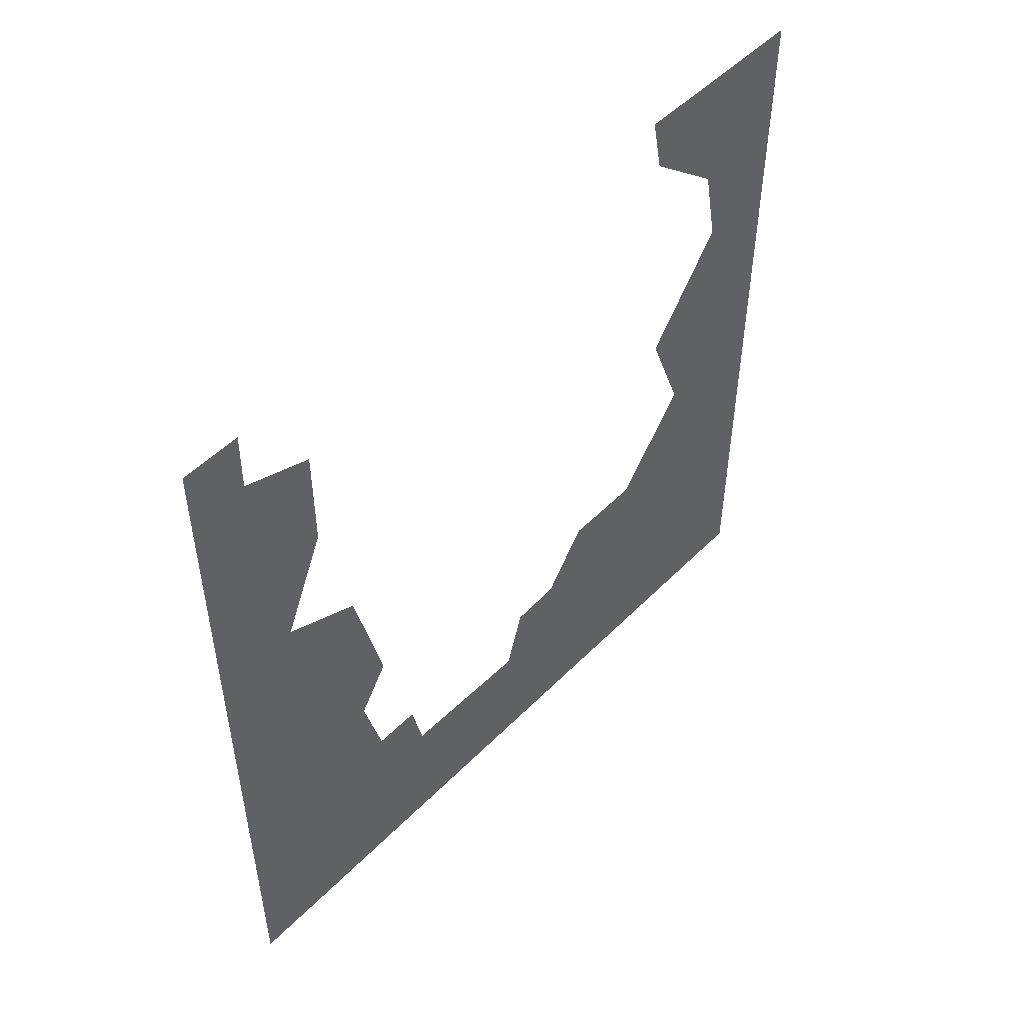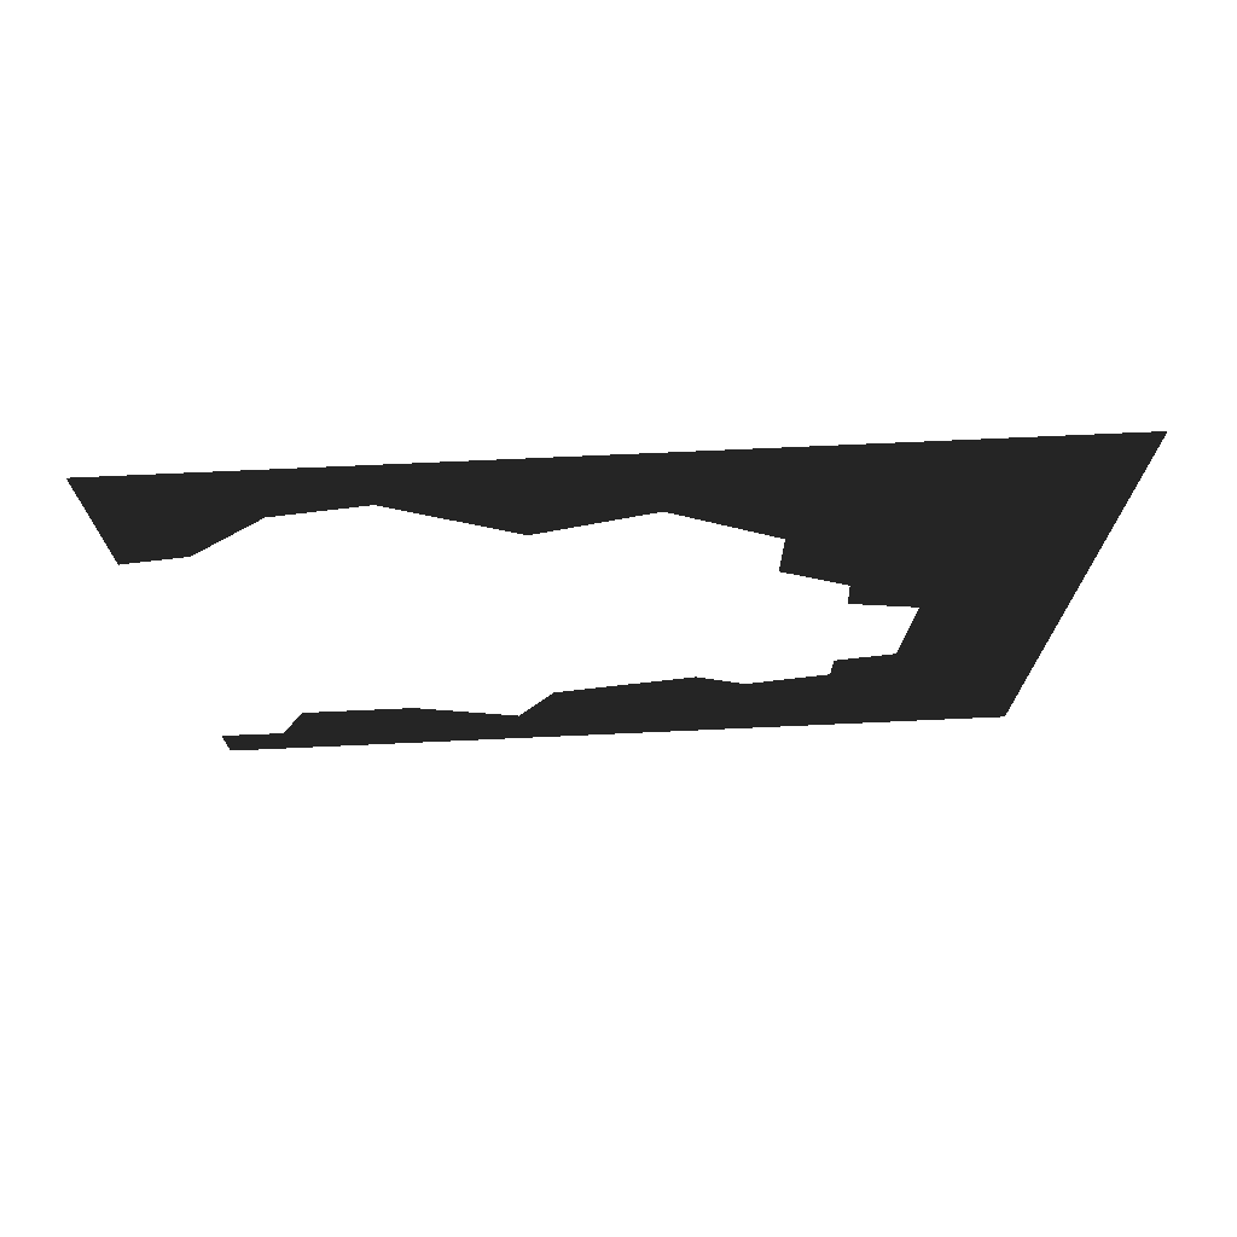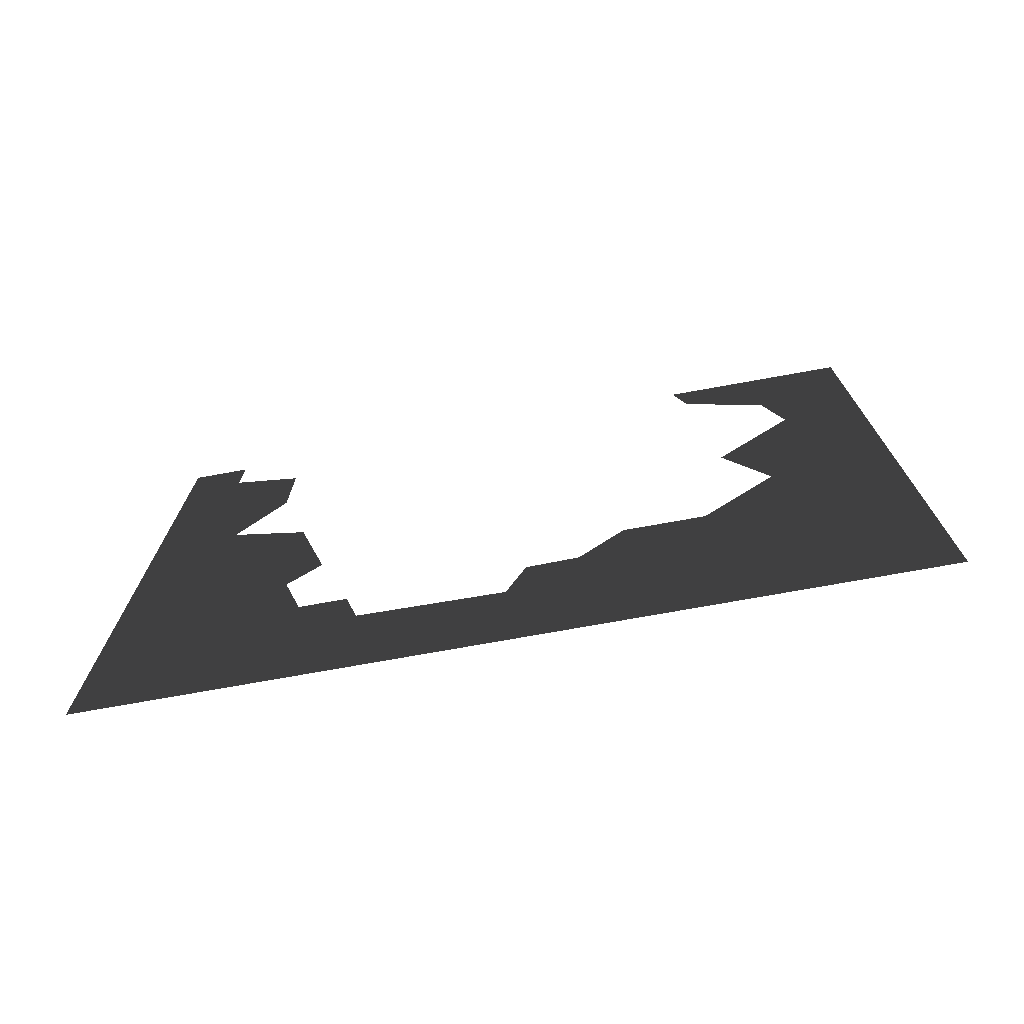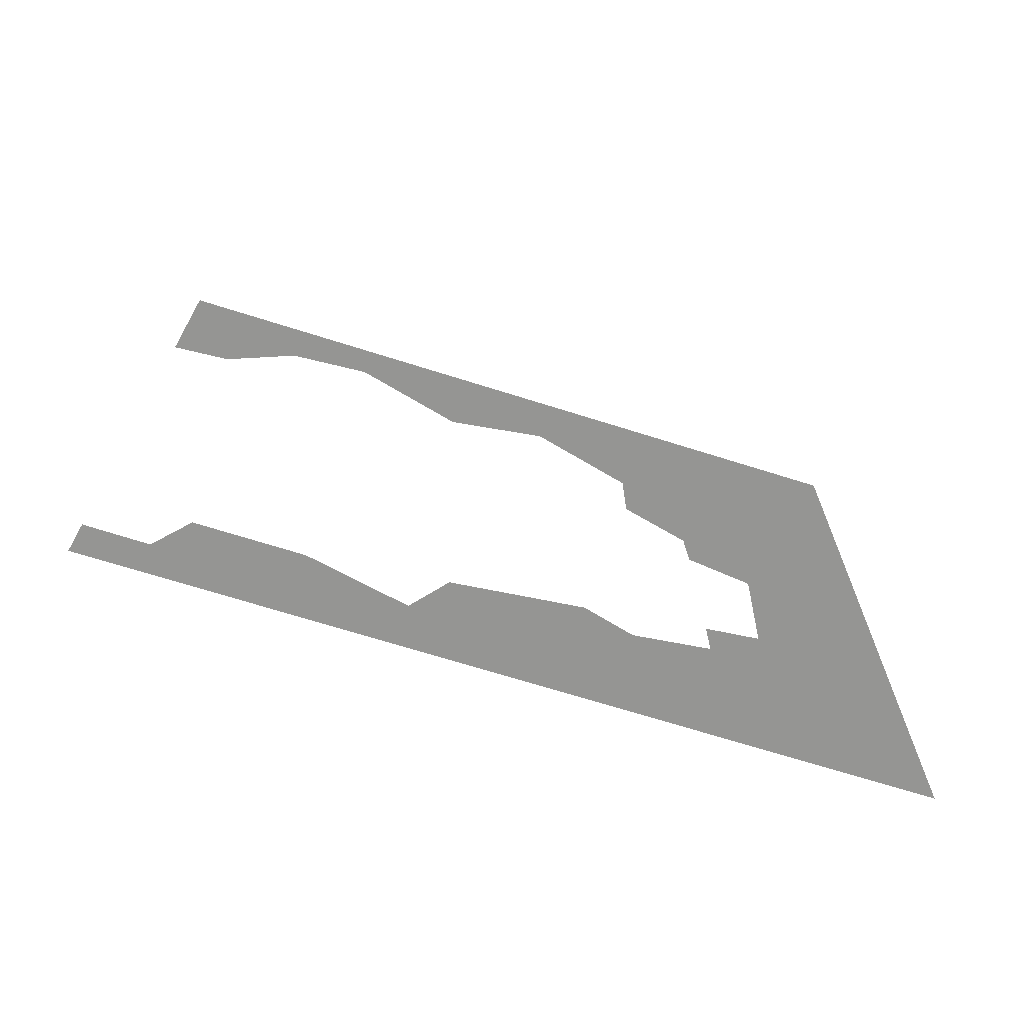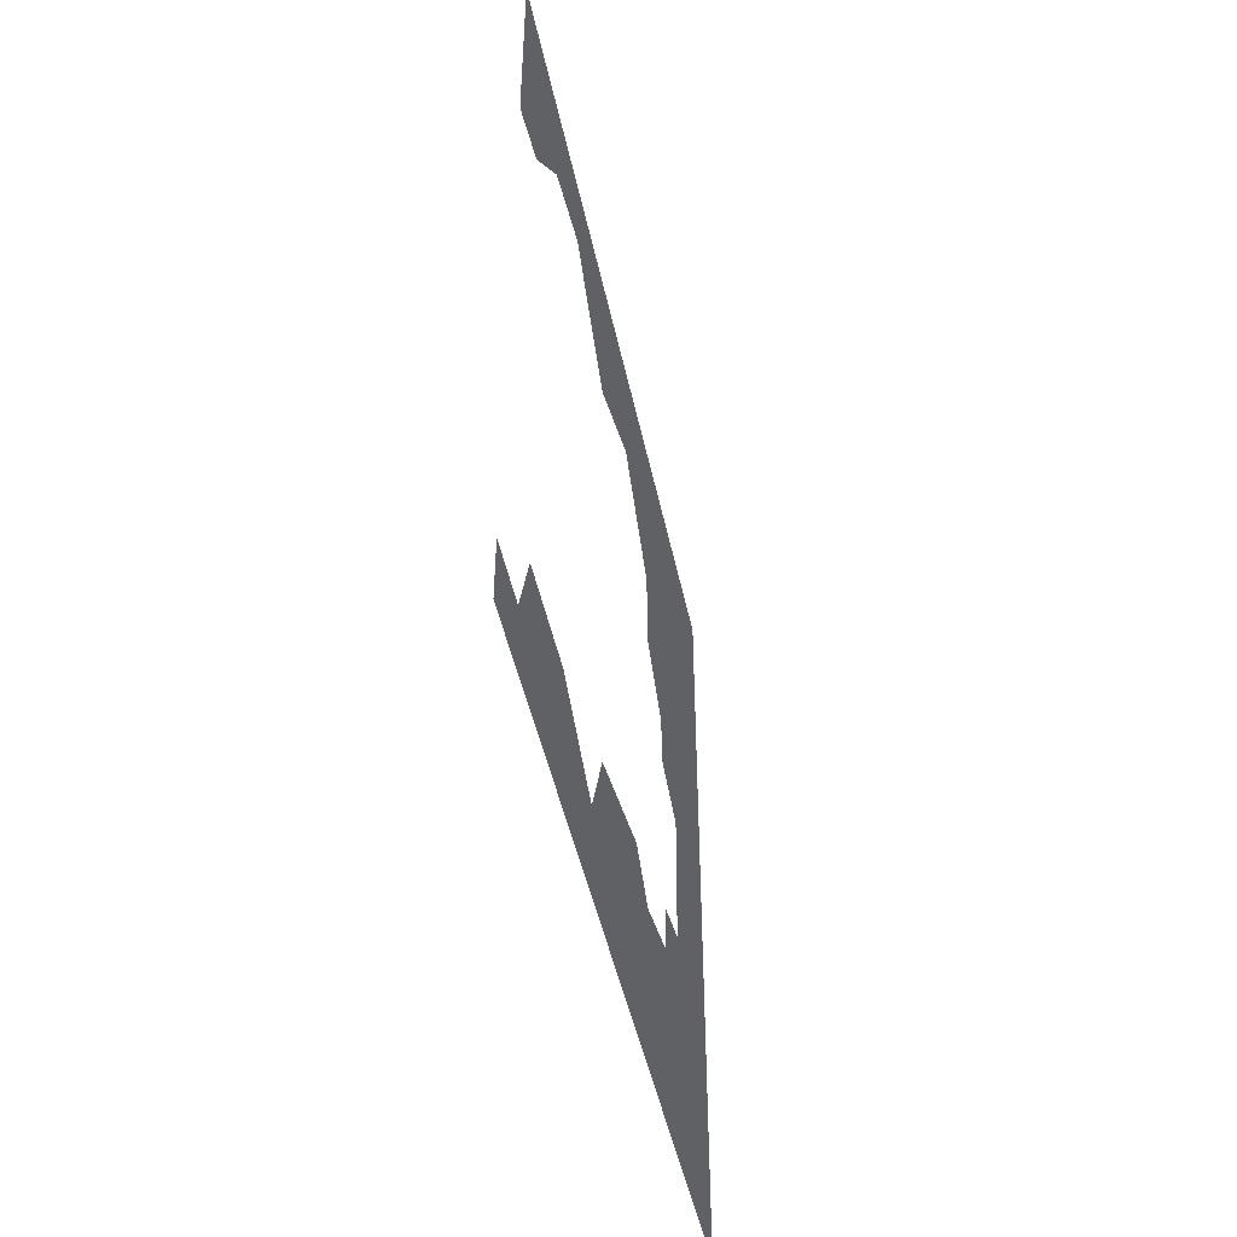
<metadata>
{"format":"obj","ext":"obj","renderer":"f3d","projection":"perspective","resolution":1024,"background":"white","views":[{"elev":50.4,"azim":-137.6,"up":"+Y"},{"elev":72.7,"azim":-92.6,"up":"+Z"},{"elev":-73.9,"azim":-79.8,"up":"+Y"},{"elev":-68.6,"azim":-107.6,"up":"+Z"},{"elev":-46.9,"azim":-168.2,"up":"+Z"}]}
</metadata>
<code>
v -0.2 2.777 2.305
v -0.2 3 3
v -0.2 2.512 2.618
v -0.2 3 2.259
v -0.2 2.193 2.684
v -0.2 -1.129e-07 3
v -0.2 1.37 2.524
v -0.2 1.77 2.366
v -0.2 0.9967 2.23
v -0.2 0.7573 1.747
v -0.2 0.503 1.477
v -0.2 -1.129e-07 -5.493e-06
v -0.2 0.523 0.9401
v -0.2 0.7374 0.7123
v -0.2 1.042 0.6339
v -0.2 1.735 0.6307
v -0.2 1.221 0.7557
v -0.2 1.873 0.3296
v -0.2 2.766 0.2259
v -0.2 2.255 0.5042
v -0.2 2.663 0.5041
v -0.2 3 -5.781e-06
v -0.2 3 0.2298
v -0.2 0.7374 0.8903
v -0.2 0.7474 1.552
v -0.2 0.9967 1.921
g wall01_destroyed05_10515_1487
f 1 3 2
f 2 4 1
f 3 5 2
f 6 2 5
f 5 7 6
f 5 8 7
f 7 9 6
f 10 6 9
f 11 6 10
f 12 6 11
f 11 13 12
f 14 12 13
f 14 15 12
f 12 15 16
f 15 17 16
f 16 18 12
f 12 18 19
f 19 18 20
f 20 21 19
f 19 22 12
f 19 23 22
f 13 24 14
f 10 25 11
f 9 26 10

</code>
